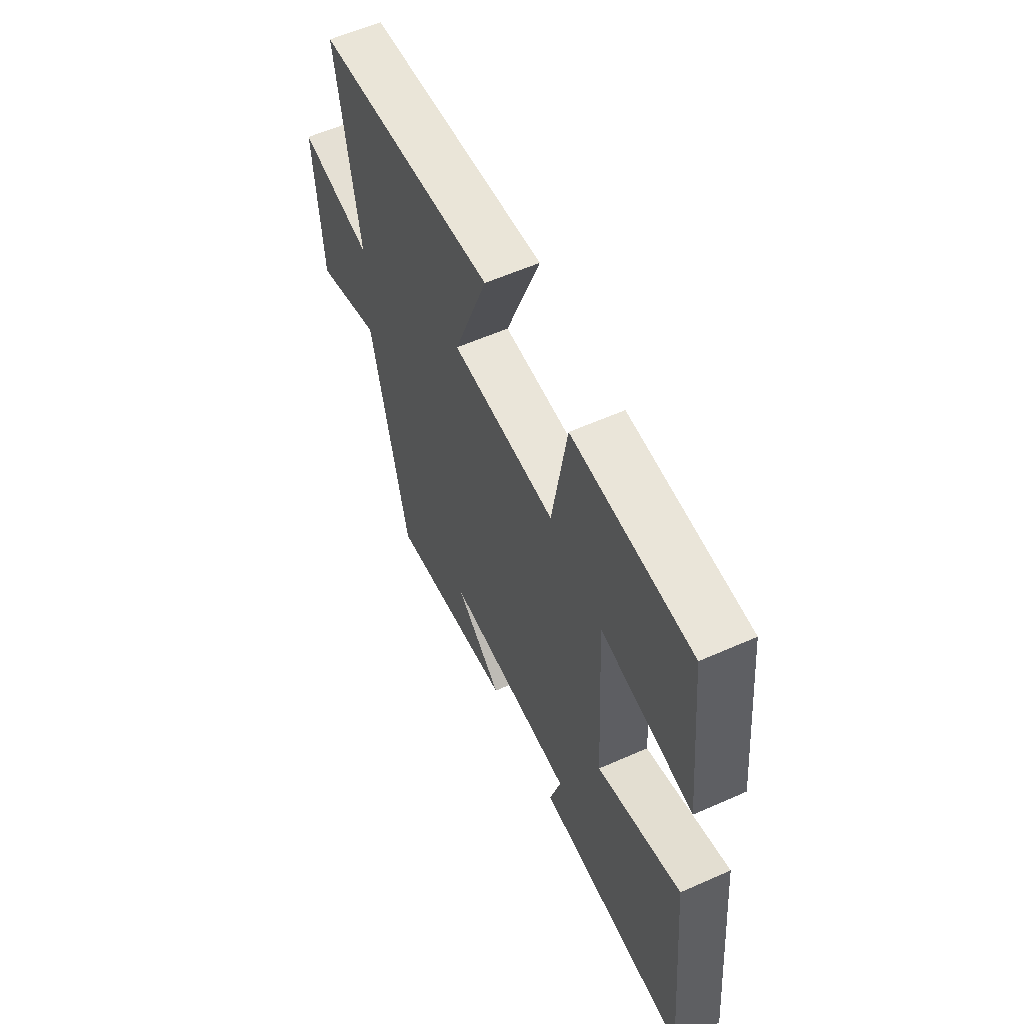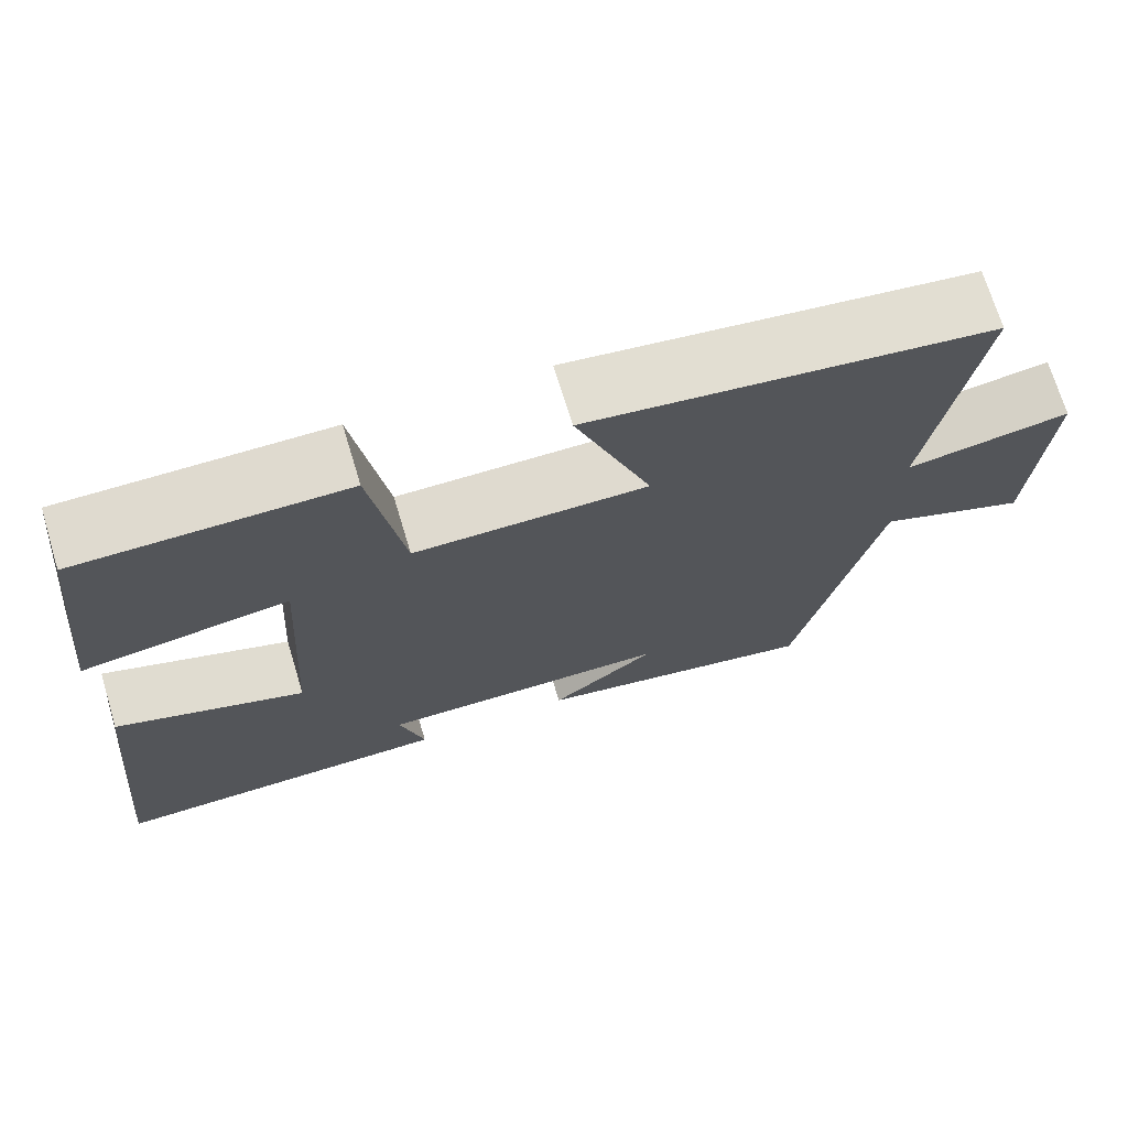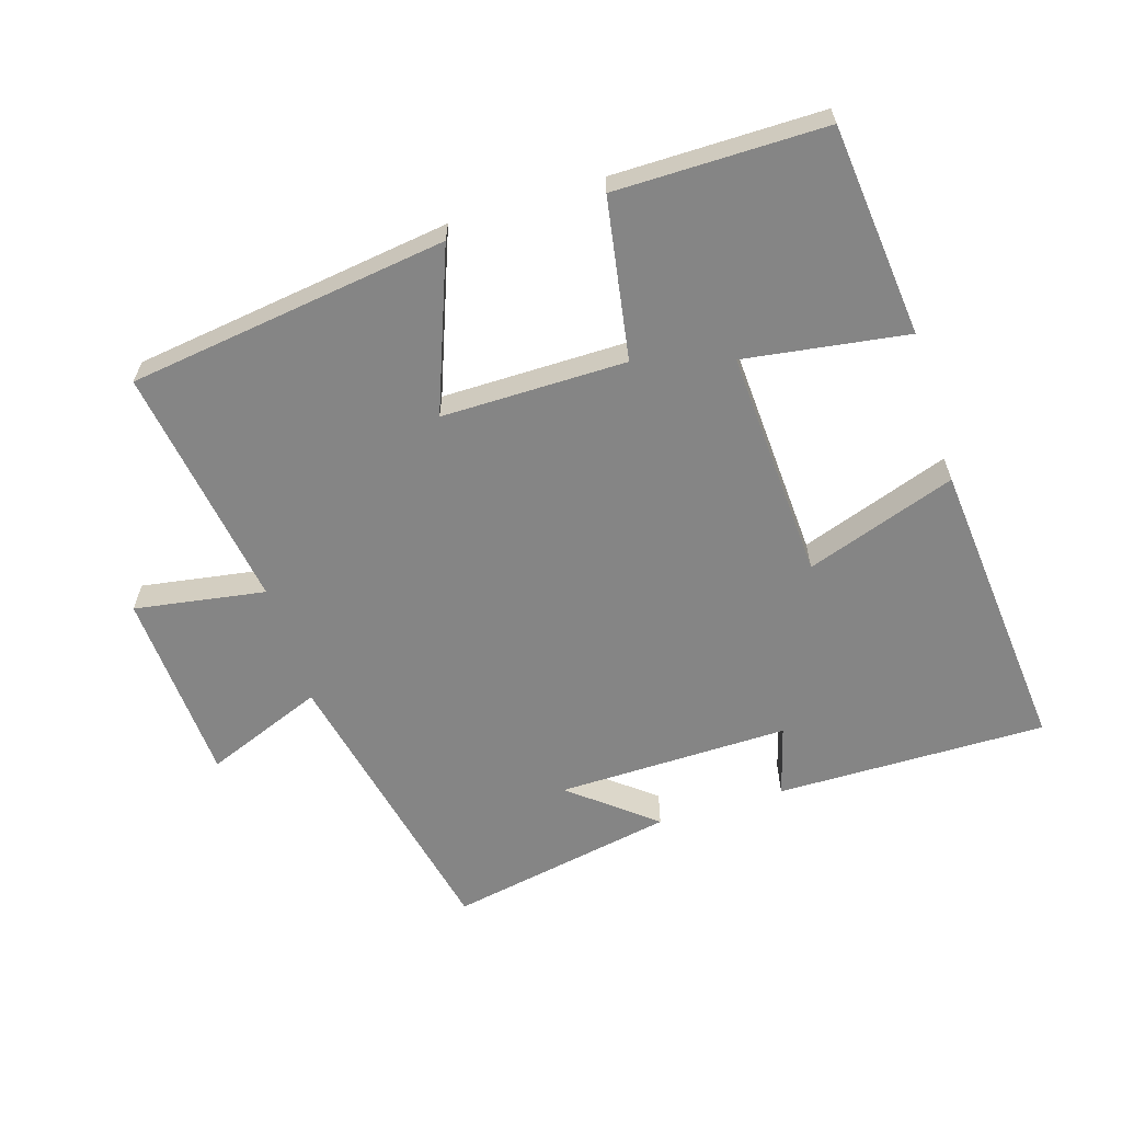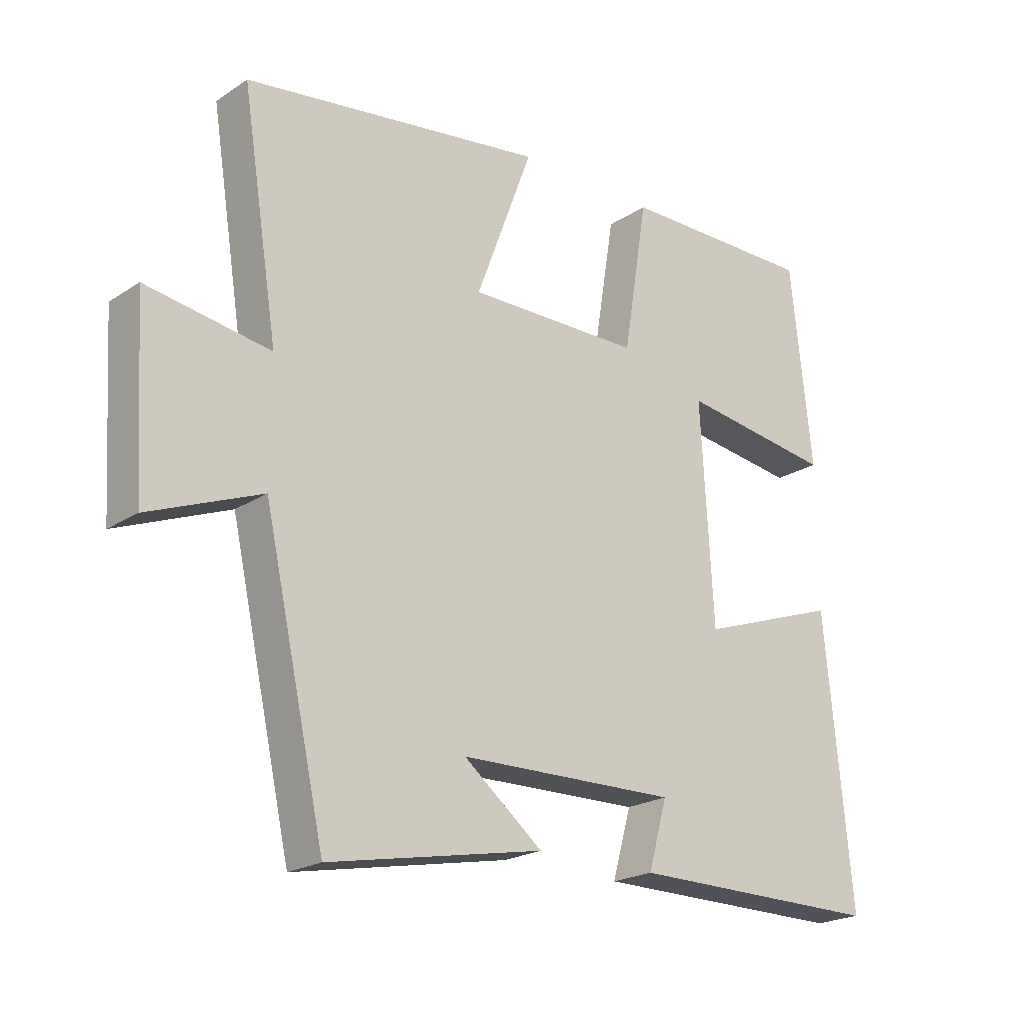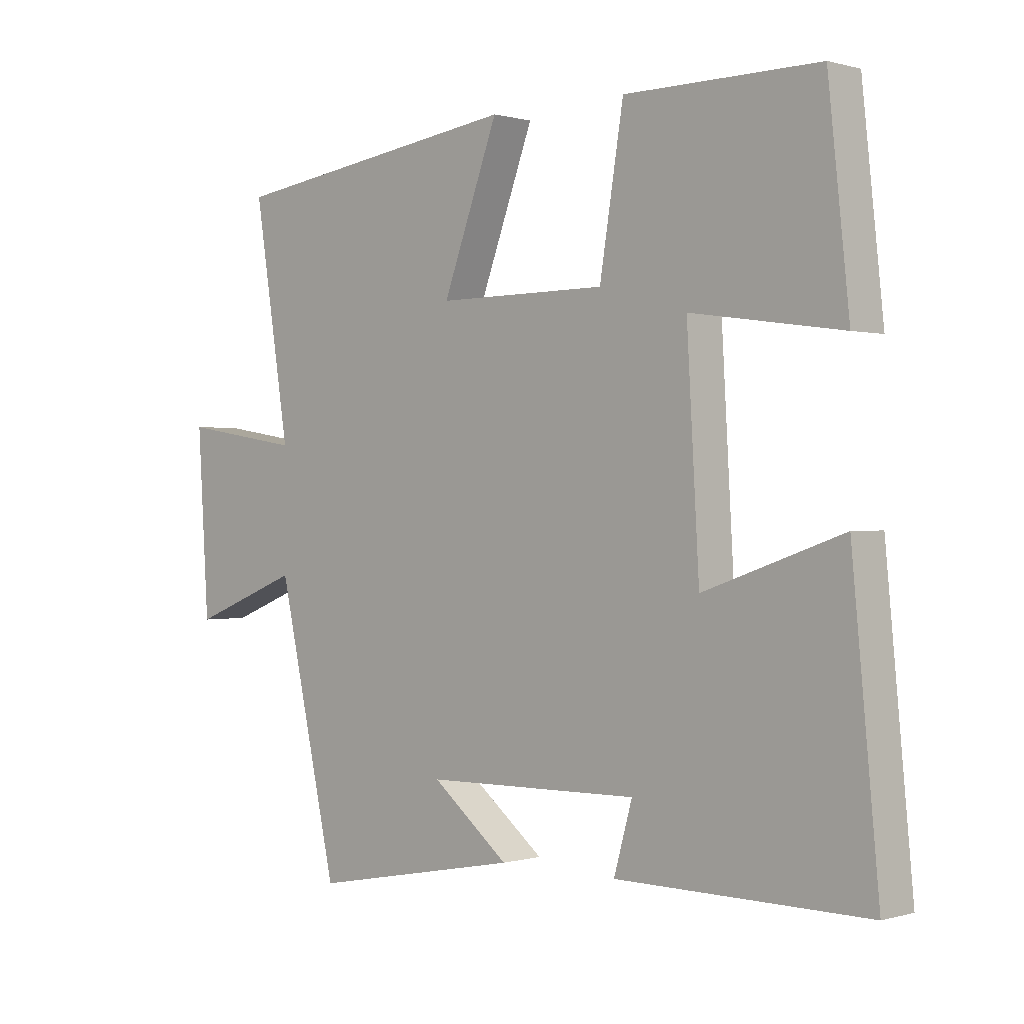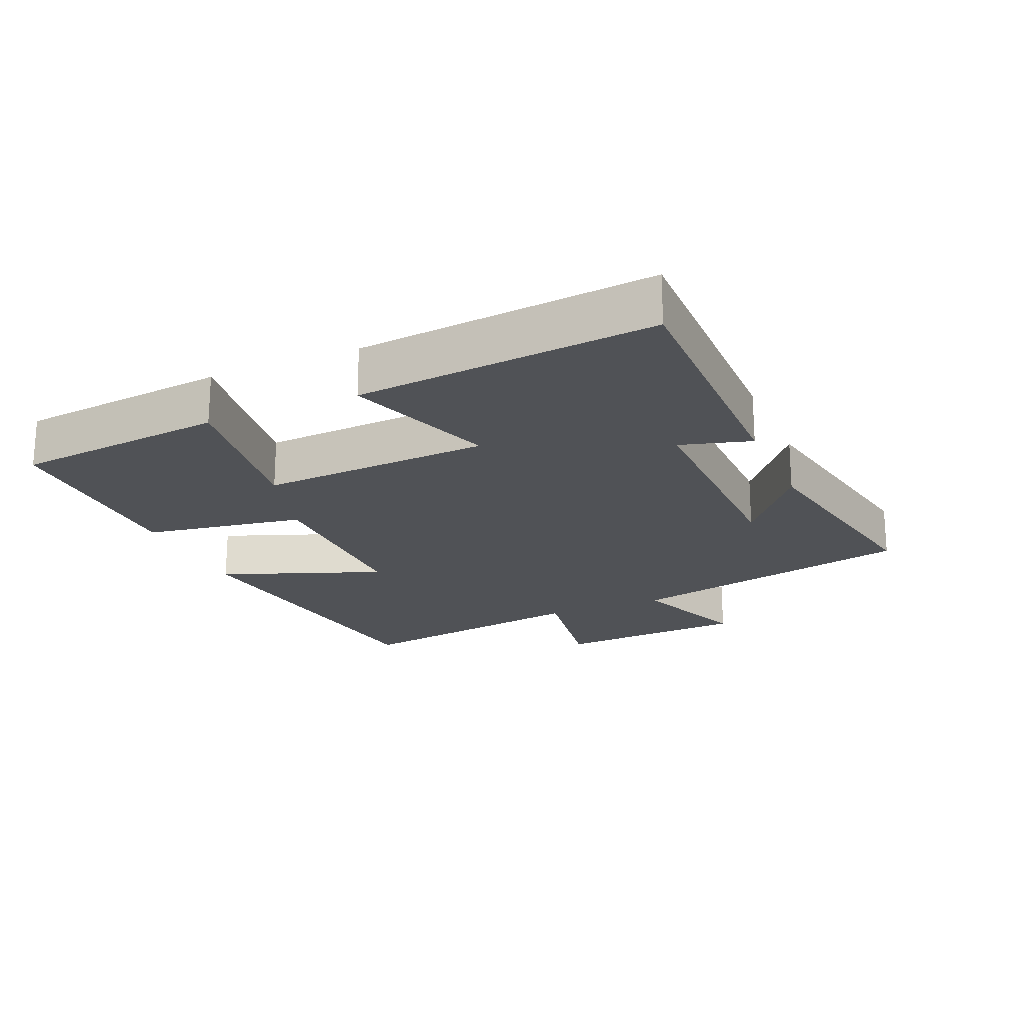
<metadata>
{"format":"obj","ext":"obj","renderer":"f3d","projection":"perspective","resolution":1024,"background":"white","views":[{"elev":58.6,"azim":65.4,"up":"+Z"},{"elev":70.9,"azim":163.1,"up":"+Z"},{"elev":-61.8,"azim":17.1,"up":"+Y"},{"elev":-21.3,"azim":-40.9,"up":"+Z"},{"elev":0.3,"azim":43.3,"up":"+Z"},{"elev":-20.7,"azim":113.2,"up":"+Y"}]}
</metadata>
<code>
v -0.402 0.07 -0.566
v -0.5 0.07 -0.126
v -0.679 0.07 -0.197
v -0.697 0.07 0.095
v -0.5 0.07 0.064
v -0.558 0.07 0.432
v -0.076 0.07 0.5
v -0.167 0.07 0.256
v 0.111 0.07 0.258
v 0.15 0.07 0.5
v 0.466 0.07 0.502
v 0.5 0.07 0.182
v 0.254 0.07 0.217
v 0.274 0.07 -0.131
v 0.5 0.07 -0.052
v 0.543 0.07 -0.503
v 0.135 0.07 -0.5
v 0.165 0.07 -0.393
v -0.185 0.07 -0.399
v -0.059 0.07 -0.5
v -0.402 0 -0.566
v -0.5 0 -0.126
v -0.679 0 -0.197
v -0.697 0 0.095
v -0.5 0 0.064
v -0.558 0 0.432
v -0.076 0 0.5
v -0.167 0 0.256
v 0.111 0 0.258
v 0.15 0 0.5
v 0.466 0 0.502
v 0.5 0 0.182
v 0.254 0 0.217
v 0.274 0 -0.131
v 0.5 0 -0.052
v 0.543 0 -0.503
v 0.135 0 -0.5
v 0.165 0 -0.393
v -0.185 0 -0.399
v -0.059 0 -0.5
f 19 20 1
f 16 17 18
f 15 16 18
f 14 15 18
f 13 14 18 19
f 11 12 13
f 10 11 13
f 9 10 13
f 19 1 2
f 13 19 2
f 9 13 2
f 8 9 2
f 5 6 7 8
f 2 3 4 5
f 2 5 8
f 21 40 39
f 38 37 36
f 38 36 35
f 38 35 34
f 39 38 34 33
f 33 32 31
f 33 31 30
f 33 30 29
f 22 21 39
f 22 39 33
f 22 33 29
f 22 29 28
f 28 27 26 25
f 25 24 23 22
f 28 25 22
f 1 21 22 2
f 2 22 23 3
f 3 23 24 4
f 4 24 25 5
f 5 25 26 6
f 6 26 27 7
f 7 27 28 8
f 8 28 29 9
f 9 29 30 10
f 10 30 31 11
f 11 31 32 12
f 12 32 33 13
f 13 33 34 14
f 14 34 35 15
f 15 35 36 16
f 16 36 37 17
f 17 37 38 18
f 18 38 39 19
f 19 39 40 20
f 20 40 21 1

</code>
